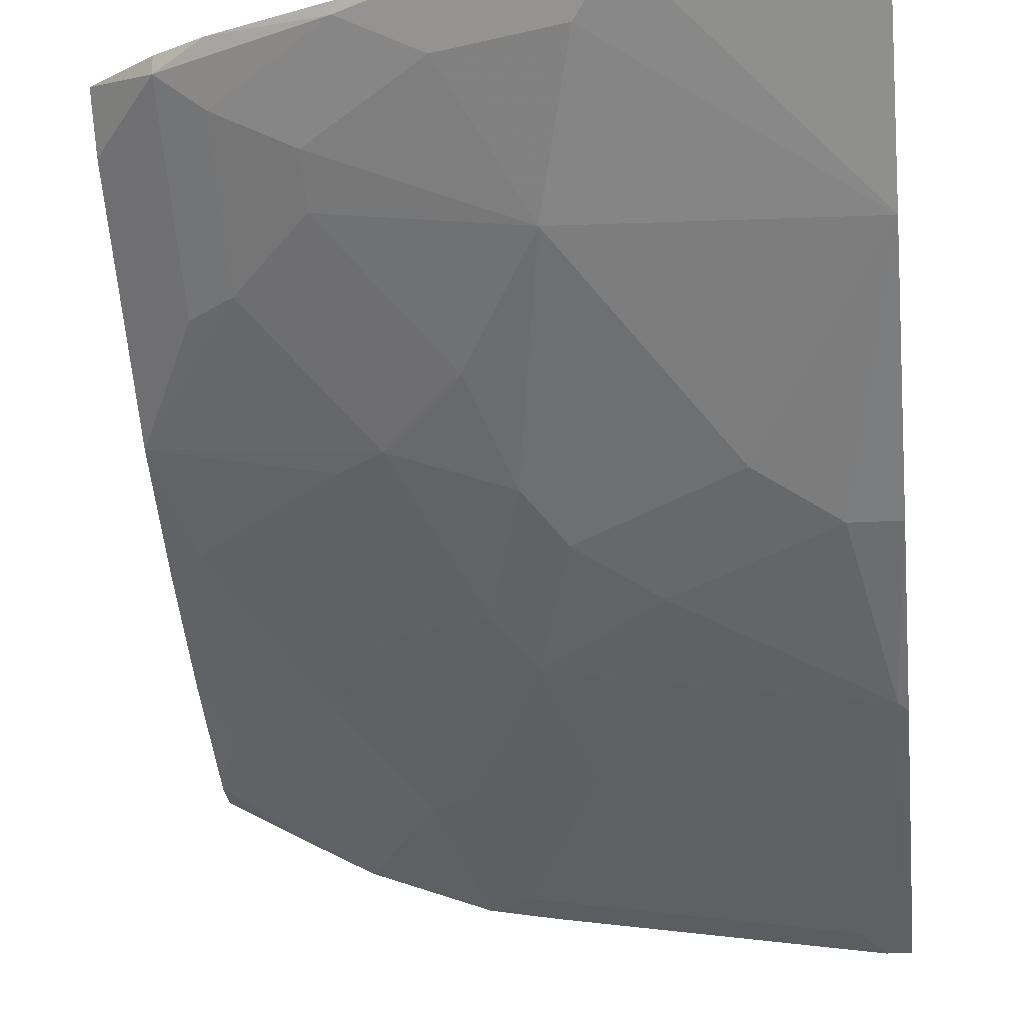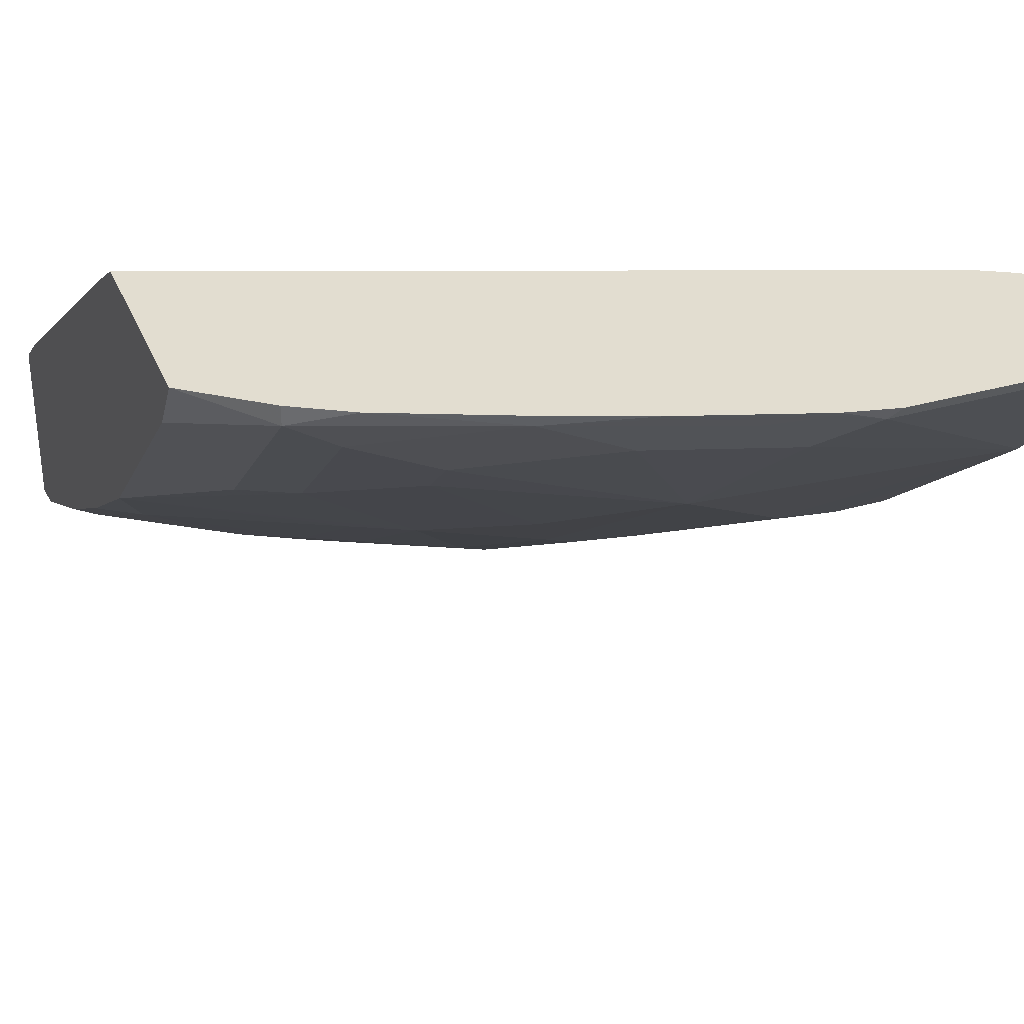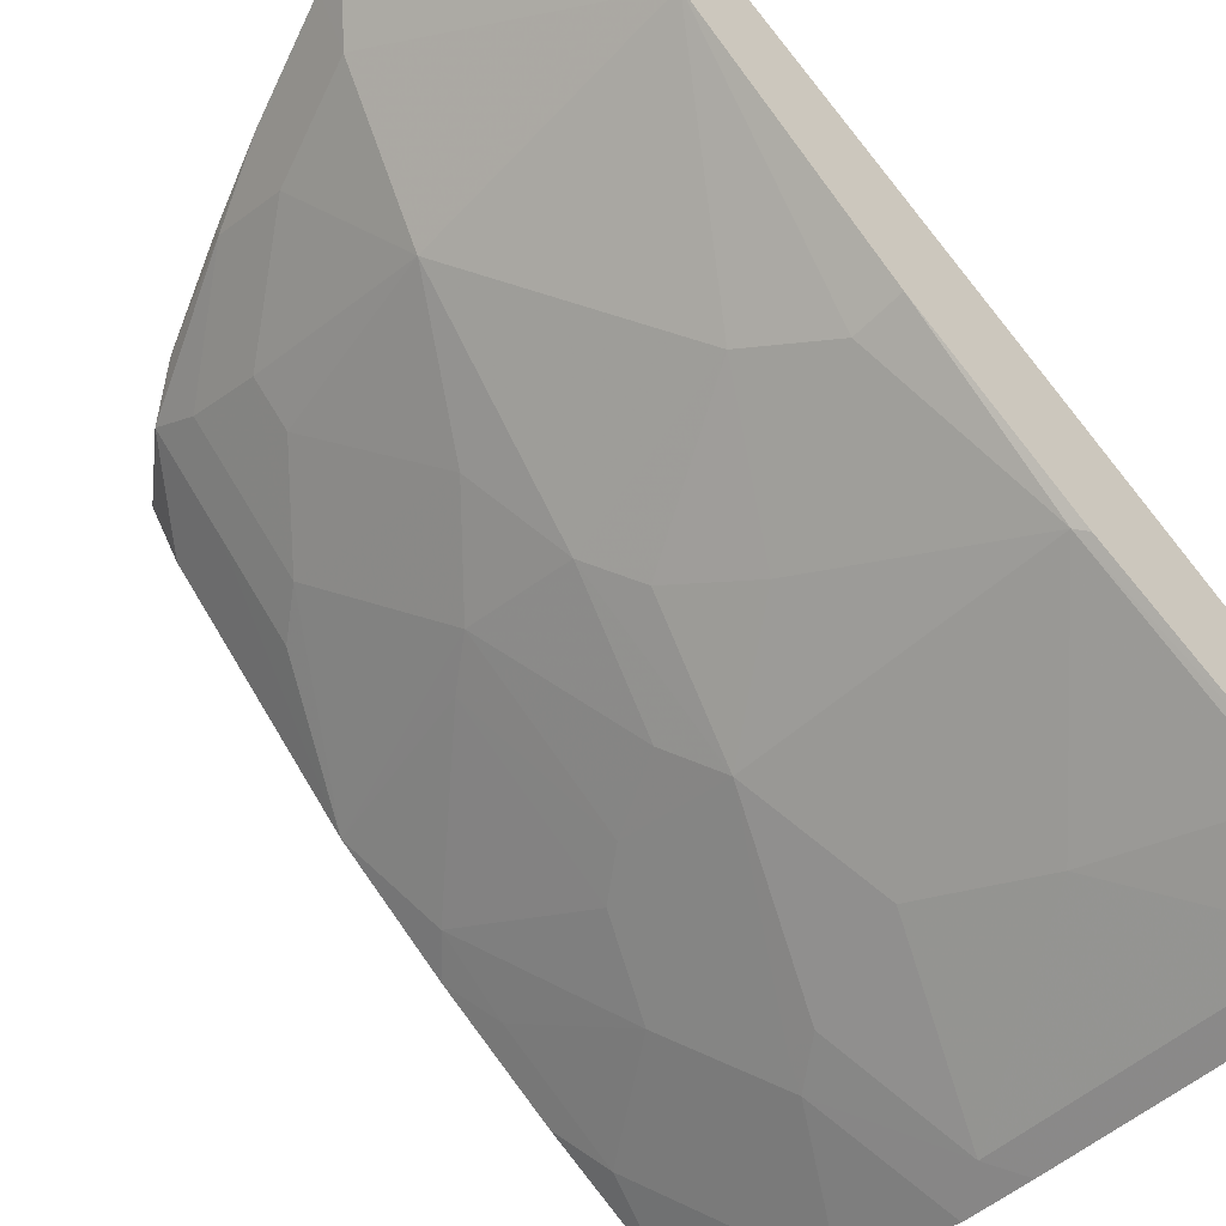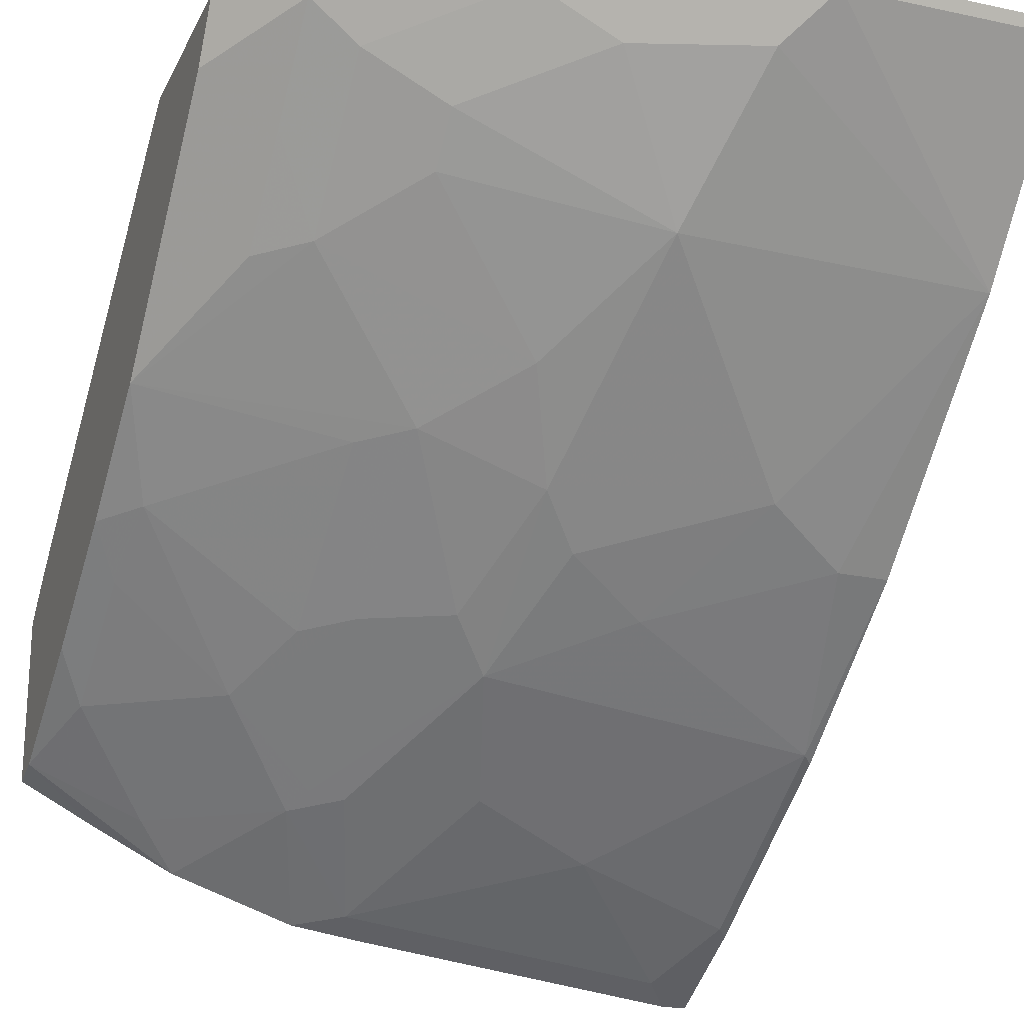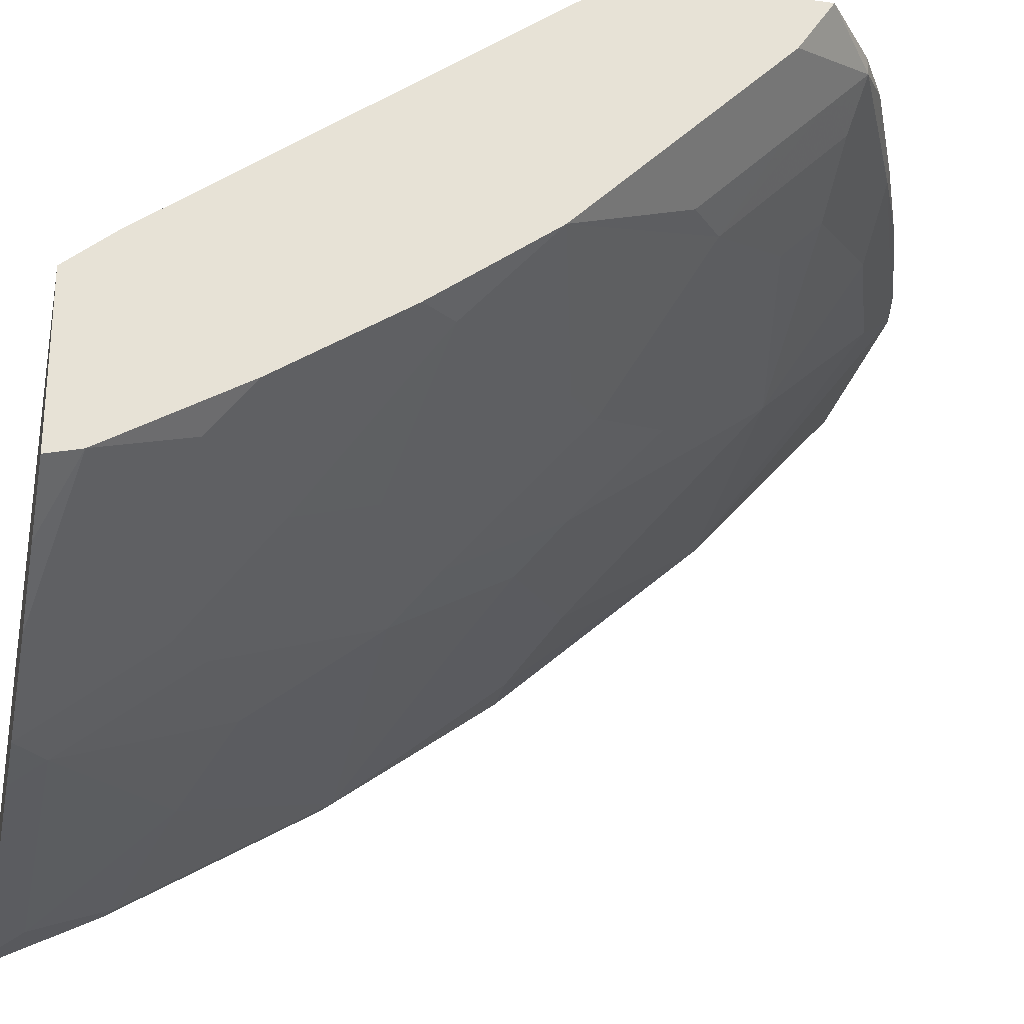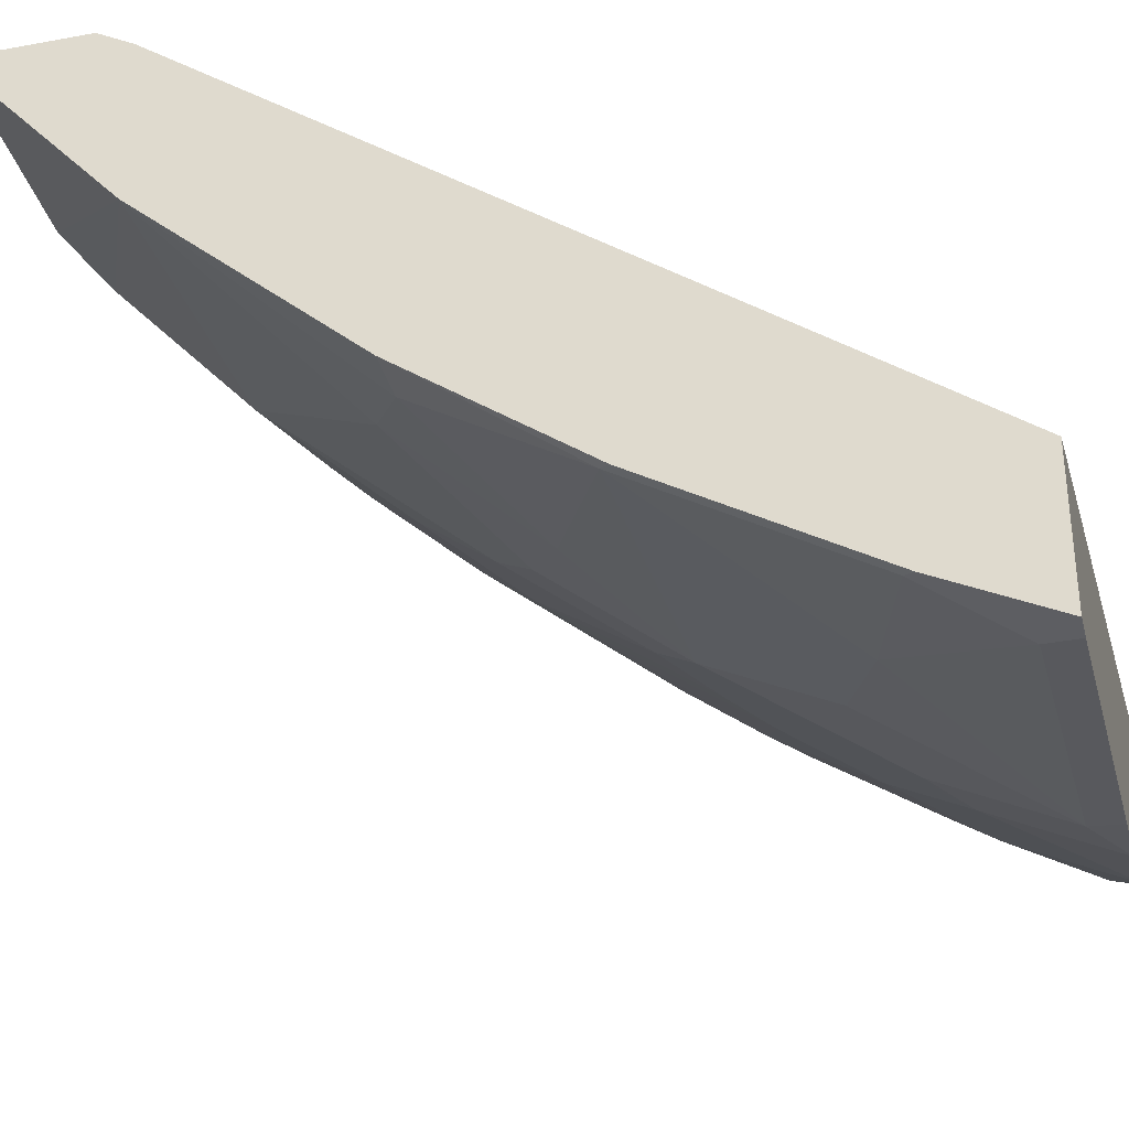
<metadata>
{"format":"obj","ext":"obj","renderer":"f3d","projection":"perspective","resolution":1024,"background":"white","views":[{"elev":-17.7,"azim":7.0,"up":"+Z"},{"elev":35.3,"azim":-20.5,"up":"+Z"},{"elev":-57.9,"azim":46.2,"up":"+Z"},{"elev":-22.2,"azim":-20.5,"up":"+Z"},{"elev":-27.0,"azim":-101.6,"up":"+Z"},{"elev":-34.1,"azim":104.0,"up":"+Z"}]}
</metadata>
<code>
v -0.3327 -0.2361 -0.4458
v -0.3327 -0.2195 -0.4707
v -0.2995 -0.2608 -0.4542
v -0.2995 -0.2608 -0.4458
v -0.3327 -0.1504 -0.4458
v -0.2995 -0.2416 -0.4735
v -0.3327 -0.1229 -0.5673
v -0.277 -0.2576 -0.4703
v -0.219 -0.2963 -0.4509
v -0.2747 -0.2747 -0.4458
v -0.3327 -0.1311 -0.4597
v -0.03068 -0.2625 -0.4458
v -0.03224 -0.2448 -0.4574
v -0.2995 -0.2222 -0.4928
v -0.277 -0.1997 -0.5282
v -0.2415 -0.1449 -0.5894
v -0.219 -0.161 -0.5862
v -0.2995 -0.1836 -0.5315
v -0.3327 -0.06765 -0.6087
v -0.3156 -0.08378 -0.6055
v -0.2383 -0.2576 -0.4896
v -0.1803 -0.2963 -0.4703
v -0.1449 -0.3188 -0.4542
v -0.1192 -0.3317 -0.4477
v -0.1771 -0.3124 -0.4477
v -0.1781 -0.3133 -0.4458
v -0.22 -0.2973 -0.4458
v -0.3327 0.04554 -0.5922
v -0.01805 -0.2692 -0.4458
v -0.001794 -0.2624 -0.4557
v -0.001794 0.06633 -0.6999
v -0.1803 -0.1997 -0.5669
v -0.2383 -0.2383 -0.5089
v -0.2415 -0.06765 -0.6474
v -0.219 -0.08378 -0.6441
v -0.161 -0.161 -0.6055
v -0.1803 -0.1031 -0.6441
v -0.3327 -0.009691 -0.6474
v -0.3188 -0.04832 -0.628
v -0.2609 -0.02902 -0.6667
v -0.1417 -0.2576 -0.5282
v -0.1224 -0.3156 -0.4703
v -0.1031 -0.3349 -0.4509
v -0.1201 -0.3327 -0.4458
v -0.3316 0.06633 -0.61
v -0.3327 0.06633 -0.6098
v -0.001794 -0.2794 -0.4458
v -0.001794 0.06633 -0.7675
v -0.161 -0.08378 -0.6635
v -0.1417 -0.1417 -0.6248
v -0.06443 -0.1804 -0.6055
v -0.3327 0.05107 -0.6833
v -0.3188 0.009641 -0.6667
v -0.2222 0.009641 -0.7053
v -0.2158 -0.003247 -0.6989
v -0.001794 -0.2624 -0.533
v -0.001794 -0.3349 -0.4509
v -0.09792 -0.3375 -0.4458
v -0.3327 0.06633 -0.6871
v -0.001794 -0.3375 -0.4458
v -0.01384 0.06633 -0.7675
v -0.001794 0.05151 -0.7601
v -0.1997 -0.006449 -0.7021
v -0.1803 0.05151 -0.7408
v -0.1417 -0.02578 -0.7021
v -0.0451 -0.04511 -0.7021
v -0.006458 -0.08378 -0.6828
v -0.1031 -0.1224 -0.6441
v -0.02579 -0.161 -0.6248
v -0.3327 0.0538 -0.684
v -0.2989 0.06633 -0.7047
v -0.2602 0.06633 -0.724
v -0.2802 0.0483 -0.7053
v -0.2022 0.06633 -0.7434
v -0.001794 -0.161 -0.6248
v -0.1684 0.06633 -0.7482
v -0.02579 0.05151 -0.7601
v -0.001794 0.01751 -0.7431
v -0.08377 -0.006449 -0.7214
v -0.006458 0.01288 -0.7408
v -0.001794 -0.07911 -0.6851
f 36 50 51
f 39 53 40
f 36 51 41
f 36 37 49
f 36 49 50
f 38 52 53
f 35 49 37
f 41 56 42
f 40 73 54
f 40 54 55
f 40 55 49
f 41 51 56
f 42 56 43
f 77 80 79
f 35 40 49
f 43 57 60
f 40 53 73
f 34 40 35
f 30 48 31
f 32 36 41
f 43 60 58
f 30 60 57
f 30 57 56
f 30 56 75
f 30 75 81
f 30 81 78
f 30 78 62
f 32 41 33
f 30 62 48
f 31 61 76
f 31 76 74
f 31 74 72
f 31 72 71
f 31 71 59
f 31 59 46
f 31 46 45
f 31 48 61
f 43 58 44
f 62 78 77
f 48 62 77
f 59 71 70
f 61 77 76
f 64 74 76
f 64 76 77
f 64 77 79
f 64 79 65
f 65 79 66
f 56 69 75
f 66 79 80
f 67 80 78
f 67 78 81
f 67 81 75
f 67 75 69
f 67 69 68
f 77 78 80
f 30 47 60
f 66 80 67
f 54 63 55
f 54 64 63
f 54 74 64
f 48 77 61
f 49 55 63
f 49 63 64
f 49 64 65
f 49 65 66
f 49 66 67
f 49 67 68
f 49 68 50
f 50 68 51
f 51 68 69
f 51 69 56
f 52 70 71
f 52 71 72
f 52 72 73
f 52 73 53
f 54 73 72
f 54 72 74
f 43 56 57
f 29 47 30
f 9 22 23
f 28 31 45
f 1 19 7
f 1 7 2
f 2 6 3
f 2 7 6
f 3 6 8
f 3 8 9
f 3 9 10
f 1 38 19
f 3 10 4
f 5 13 11
f 6 7 14
f 6 14 15
f 6 15 8
f 7 16 17
f 7 17 15
f 7 15 18
f 5 12 13
f 7 18 14
f 1 70 52
f 1 46 59
f 28 45 46
f 1 2 3
f 1 3 4
f 1 4 10
f 1 10 27
f 1 27 26
f 1 26 44
f 1 59 70
f 1 44 58
f 1 60 47
f 1 47 29
f 1 29 12
f 1 12 5
f 1 5 11
f 1 11 28
f 1 28 46
f 1 58 60
f 7 19 20
f 1 52 38
f 8 21 22
f 17 35 37
f 17 37 36
f 19 38 53
f 19 53 39
f 19 39 20
f 20 39 40
f 21 33 41
f 17 36 32
f 21 41 22
f 22 24 23
f 22 41 42
f 24 42 43
f 24 43 44
f 24 44 26
f 24 26 25
f 7 20 16
f 22 42 24
f 16 35 17
f 20 40 34
f 8 22 9
f 16 34 35
f 8 15 21
f 9 23 24
f 9 24 25
f 9 25 26
f 9 26 27
f 11 13 28
f 12 29 30
f 9 27 10
f 13 30 31
f 13 31 28
f 14 18 15
f 15 17 32
f 15 32 33
f 15 33 21
f 16 20 34
f 12 30 13

</code>
